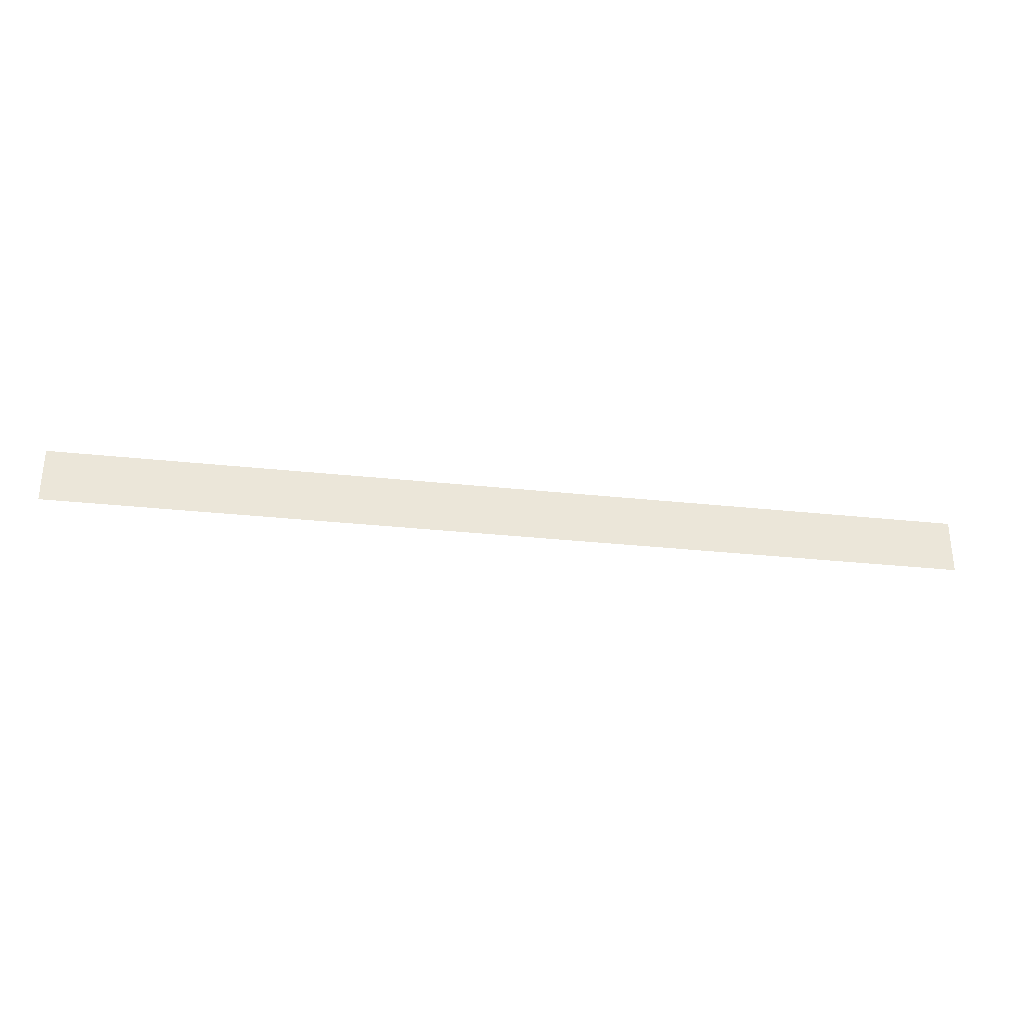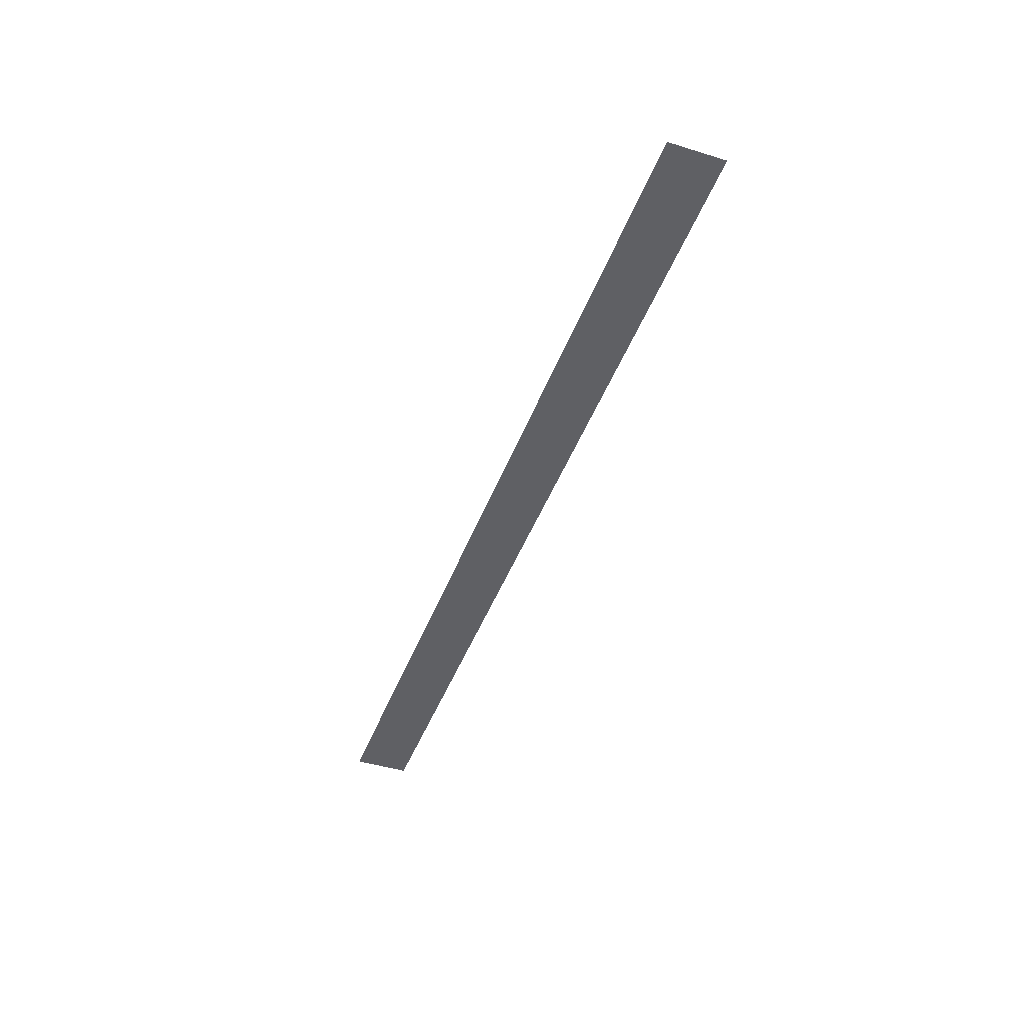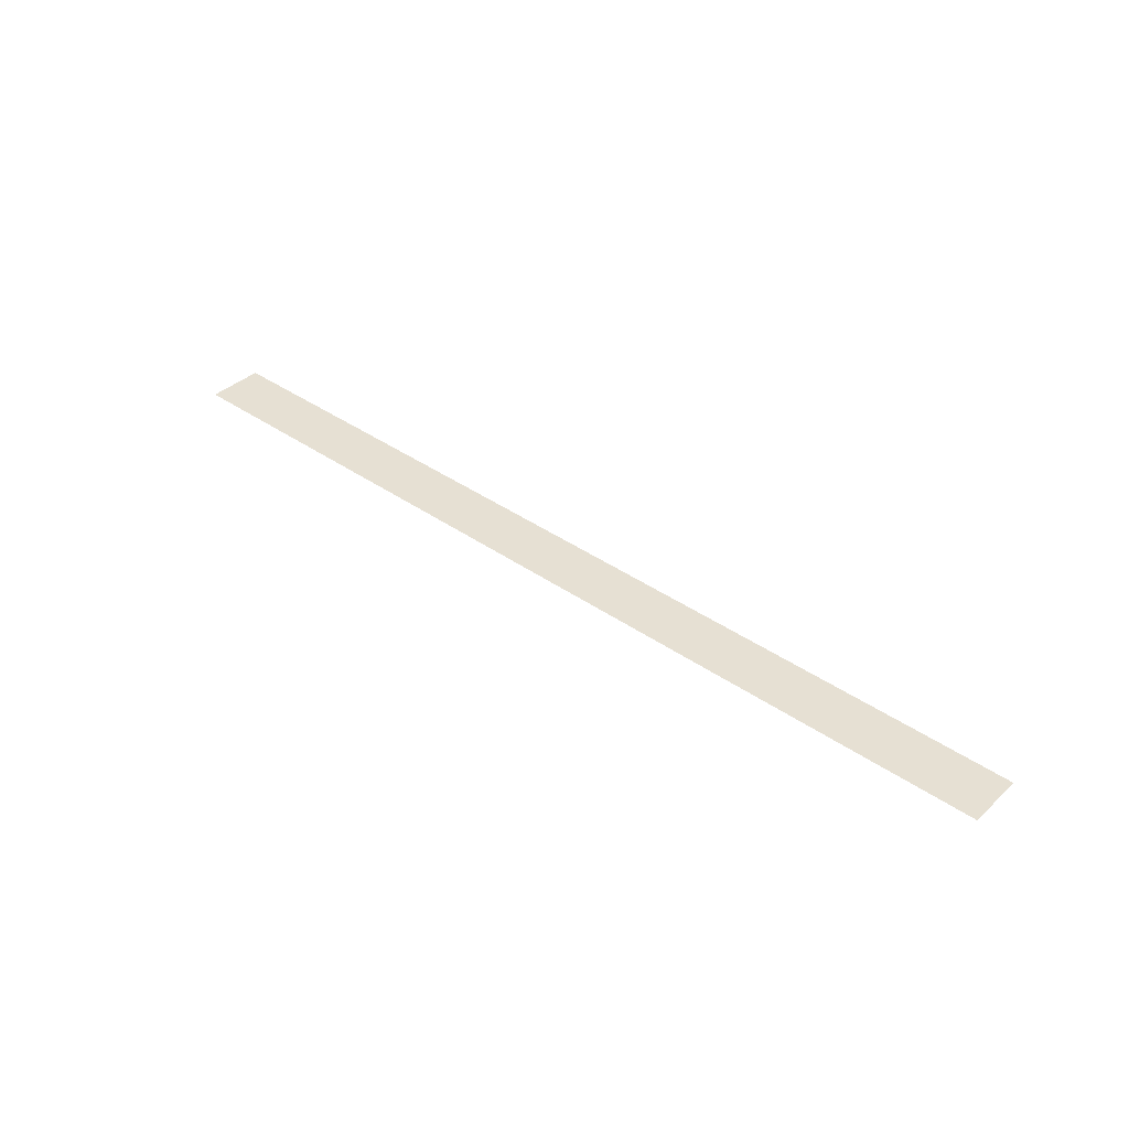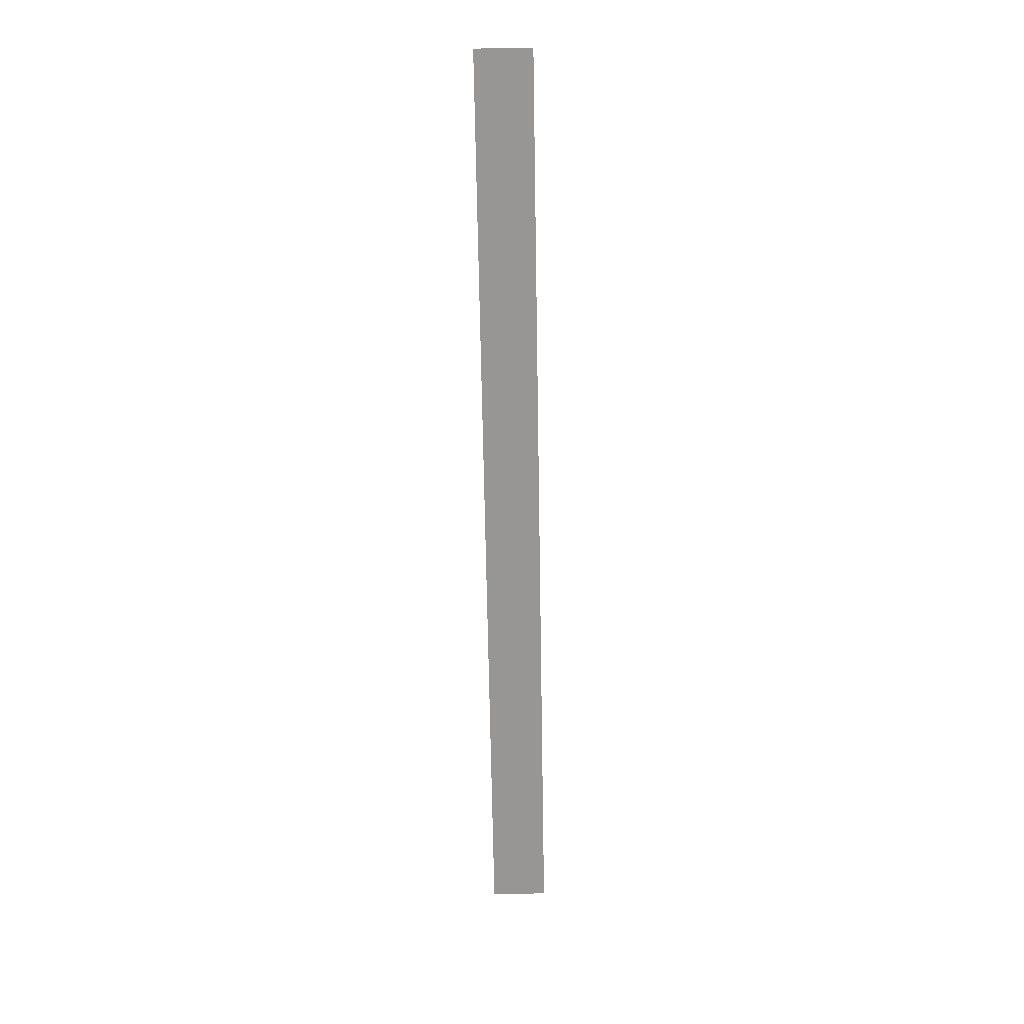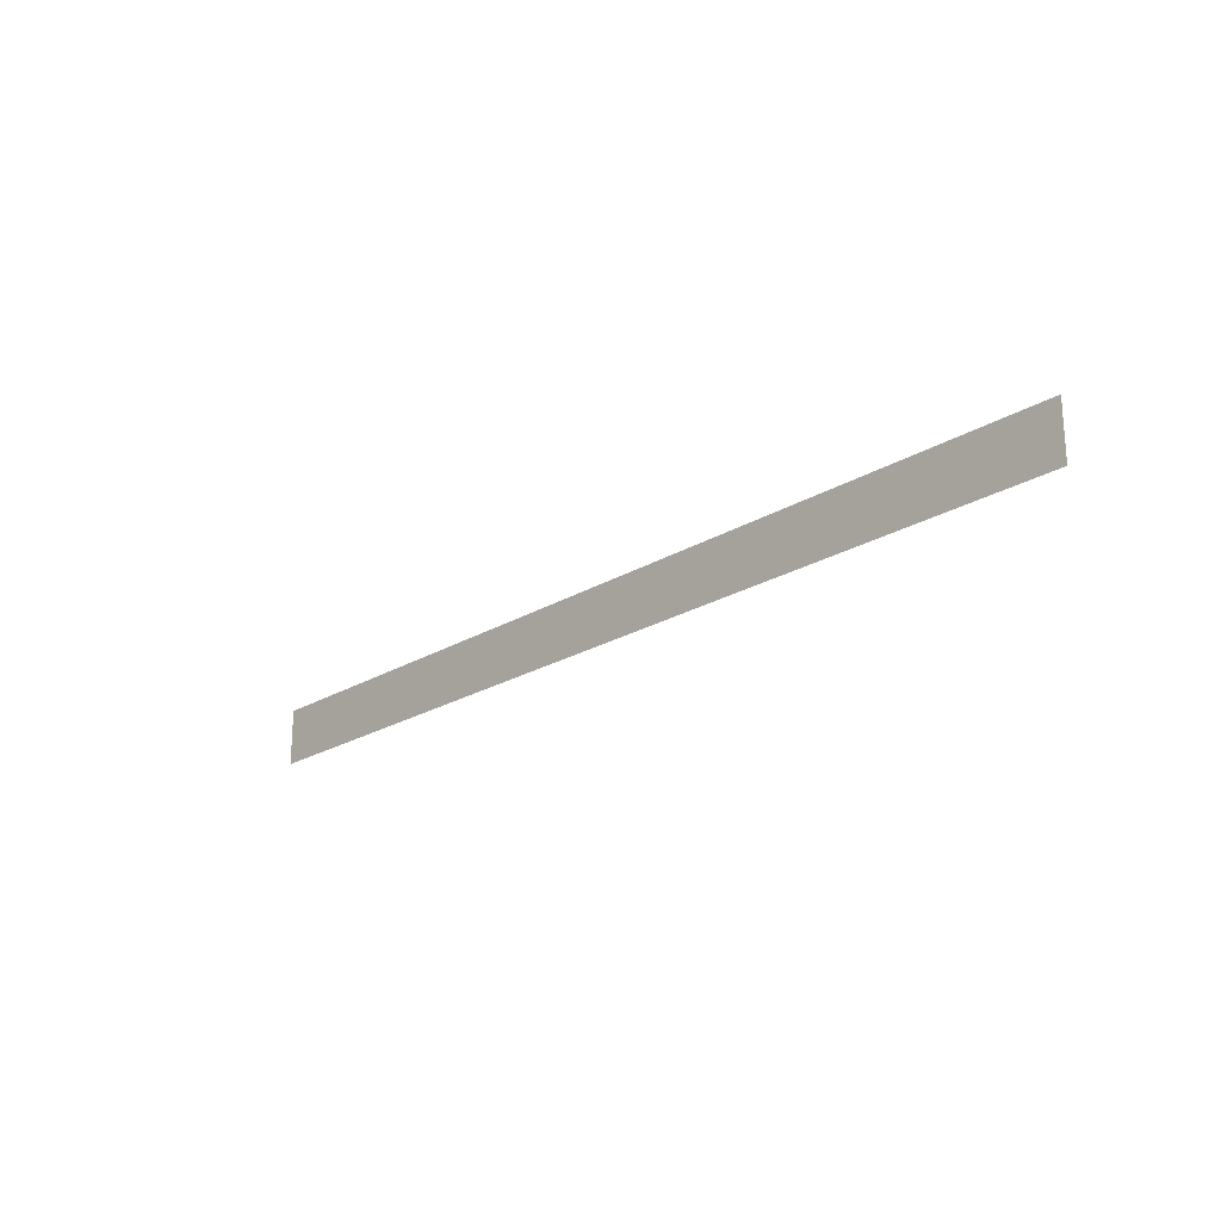
<metadata>
{"format":"obj","ext":"obj","renderer":"f3d","projection":"perspective","resolution":1024,"background":"white","views":[{"elev":-31.2,"azim":-8.7,"up":"+Y"},{"elev":-44.5,"azim":-109.8,"up":"+Z"},{"elev":38.4,"azim":-138.5,"up":"+Z"},{"elev":-67.9,"azim":-89.0,"up":"+Z"},{"elev":-21.9,"azim":-133.1,"up":"+Y"}]}
</metadata>
<code>
o Plane
v 0.0422 1.211 5.536
v 5.471 1.211 5.536
v 0.0422 0.8848 5.536
v 5.471 0.8848 5.536
f 2 3 1
f 2 4 3

</code>
